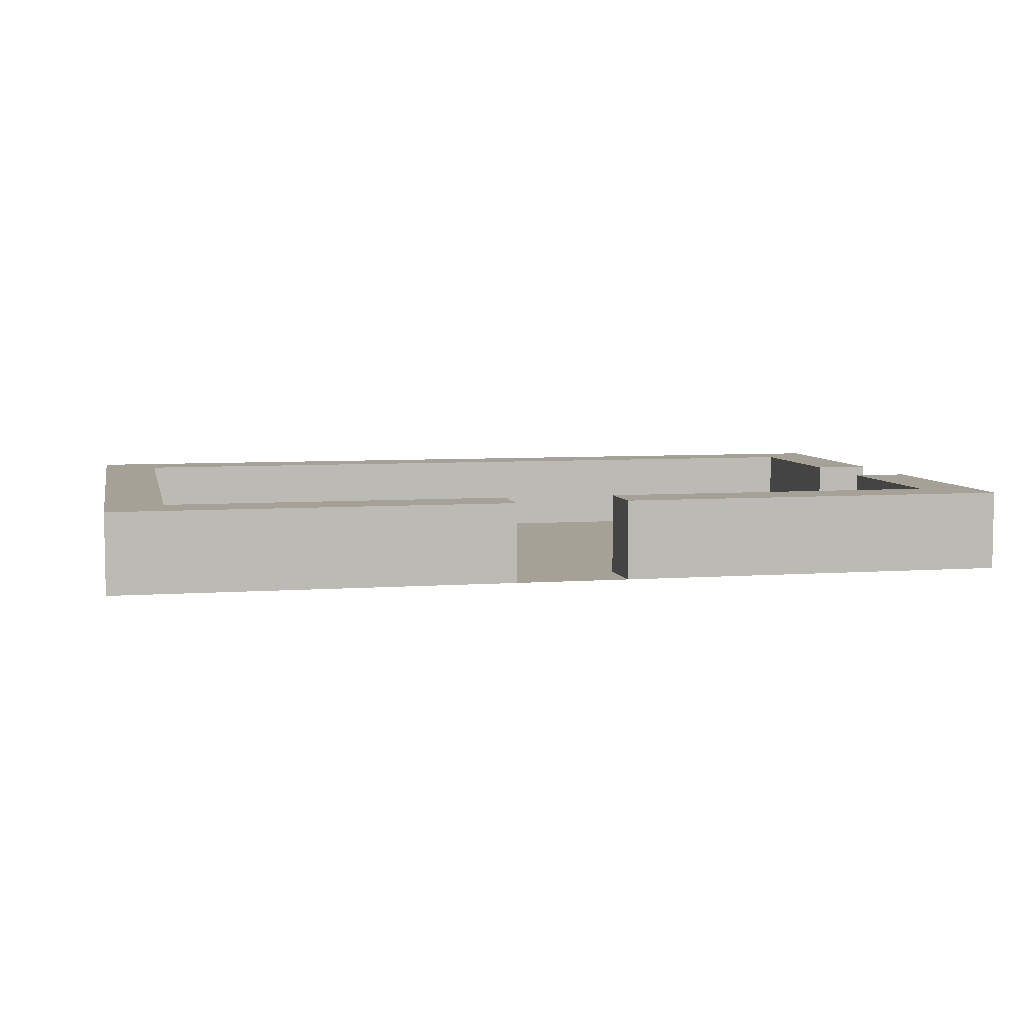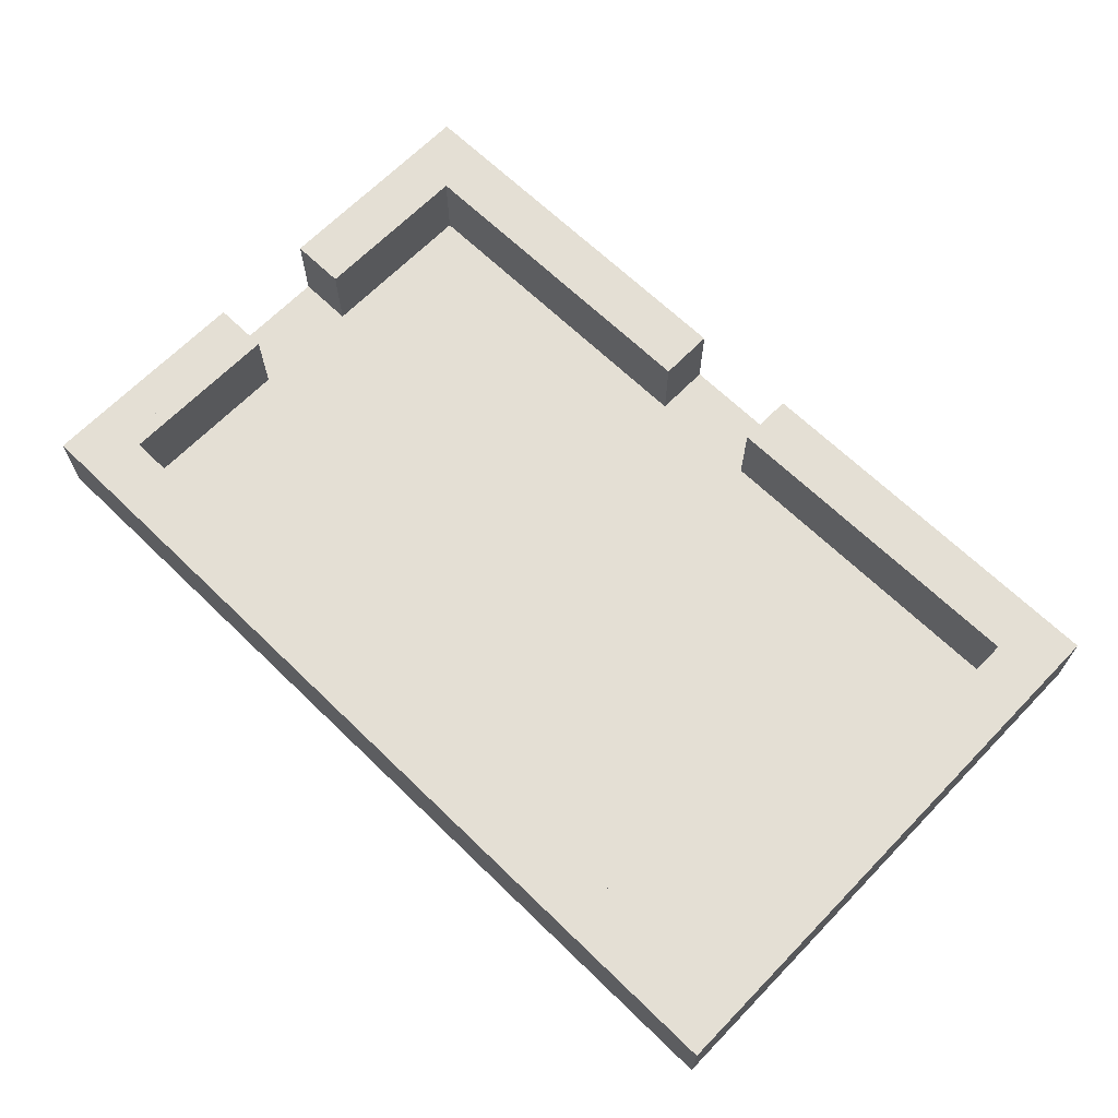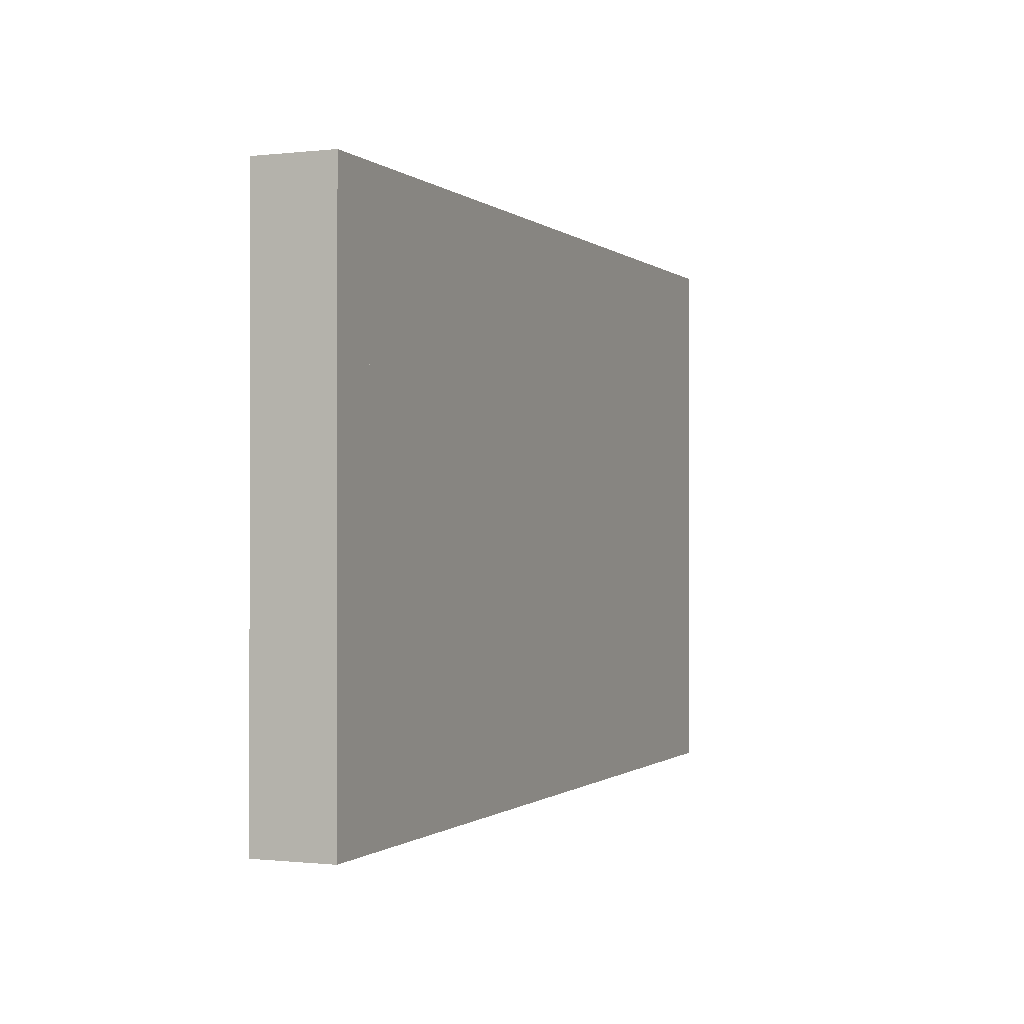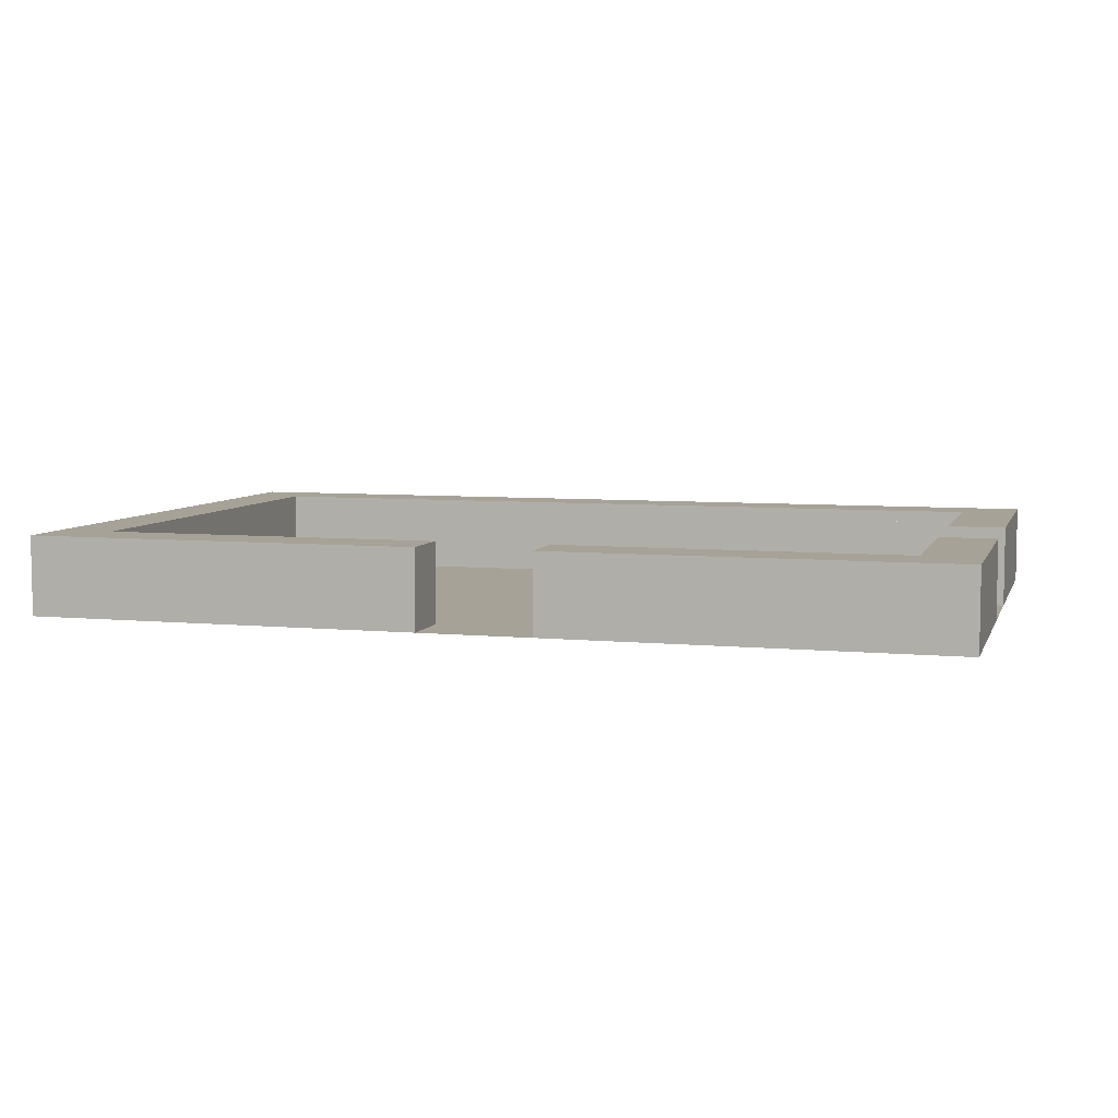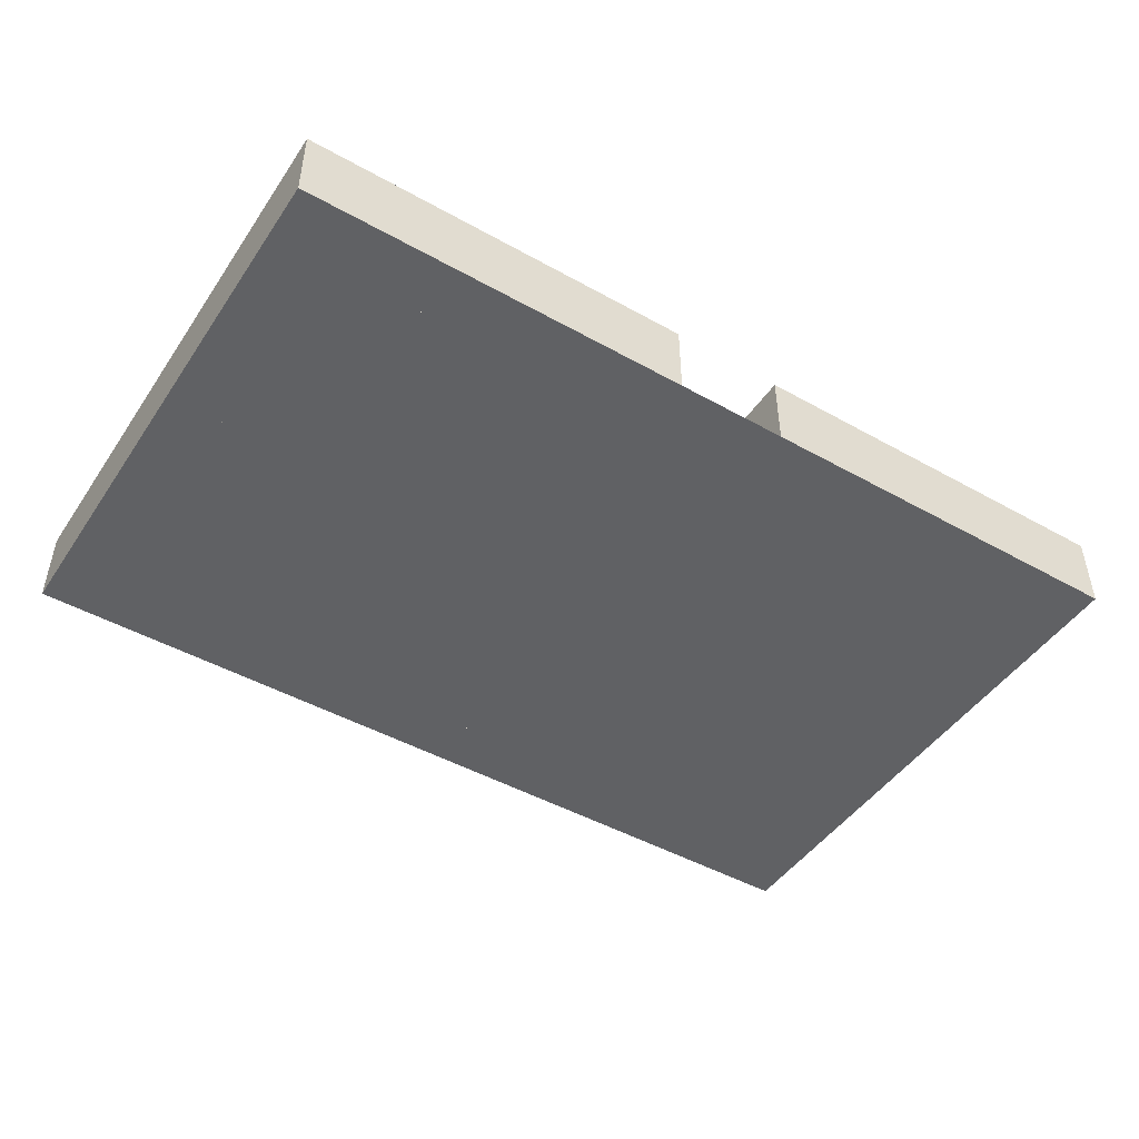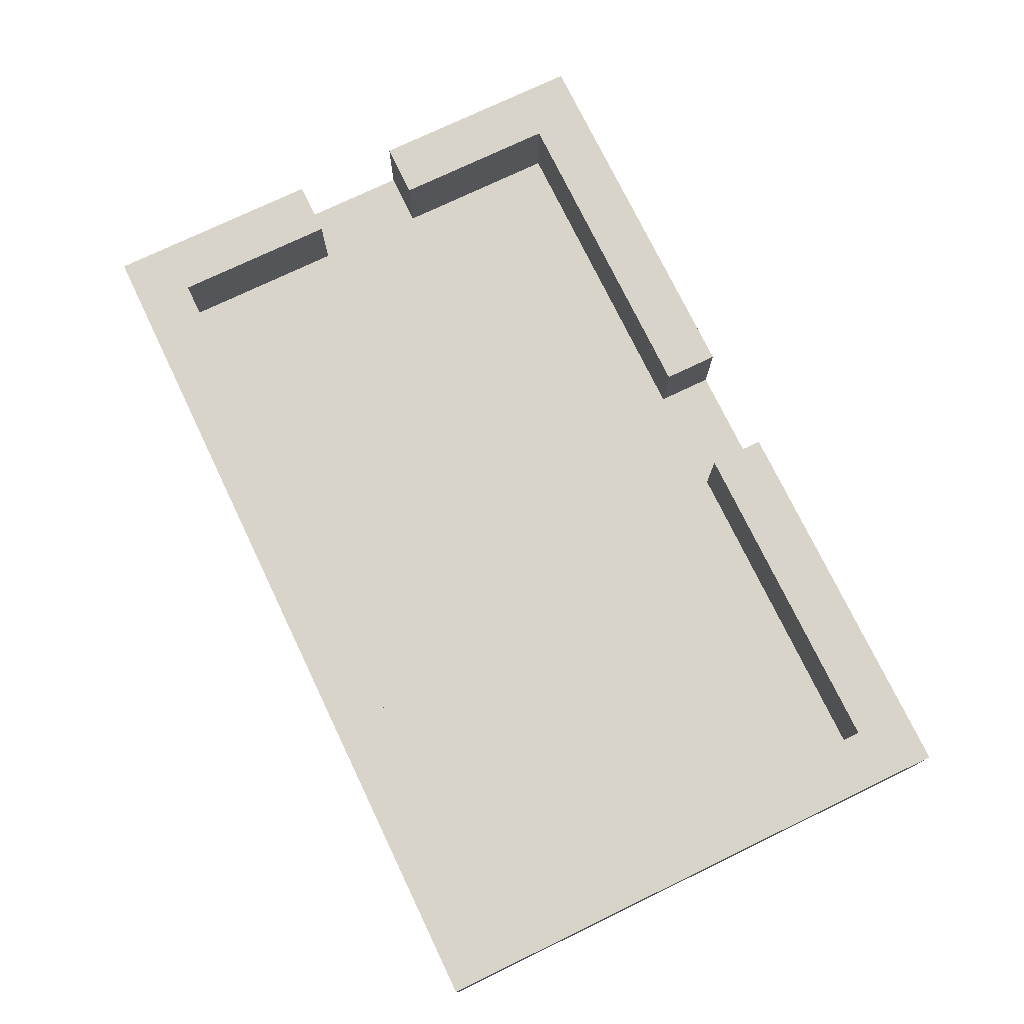
<metadata>
{"format":"obj","ext":"obj","renderer":"f3d","projection":"perspective","resolution":1024,"background":"white","views":[{"elev":6.1,"azim":-12.3,"up":"+Y"},{"elev":66.3,"azim":-135.8,"up":"+Y"},{"elev":-0.6,"azim":-67.3,"up":"+Z"},{"elev":6.4,"azim":16.0,"up":"+Y"},{"elev":-46.9,"azim":-32.4,"up":"+Y"},{"elev":74.9,"azim":-115.7,"up":"+Y"}]}
</metadata>
<code>
v  200 7 -275
v  196.4 7 -271
v  123.6 7 -271
v  120 7 -275
v  200 0 -275
v  200 5.95 -275
v  120 5.95 -275
v  120 0 -275
v  125 0 -270
v  125 5.95 -270
v  195 5.95 -270
v  195 0 -270
v  196.4 7 -229
v  200 7 -225
v  166.1 7 -225
v  166.1 7 -229
v  123.6 7 -229
v  153.9 7 -229
v  153.9 7 -225
v  120 7 -225
v  120 5.95 -225
v  155 5.95 -225
v  155 0 -225
v  120 0 -225
v  155 5.95 -230
v  155 0 -230
v  125 5.95 -230
v  125 0 -230
v  195 5.95 -230
v  165 5.95 -230
v  165 0 -230
v  195 0 -230
v  165 5.95 -225
v  165 0 -225
v  200 5.95 -225
v  200 0 -225
v  200 5.95 -245
v  200 0 -245
v  200 0 -255
v  200 5.95 -255
v  200 7 -244
v  196.4 7 -244
v  200 7 -256
v  196.4 7 -256
v  195 0 -245
v  195 5.95 -245
v  195 5.95 -255
v  195 0 -255
g room2x5
f 3 2 1
f 1 4 3
f 7 6 5
f 5 8 7
f 11 10 9
f 9 12 11
f 15 14 13
f 13 16 15
f 19 18 17
f 17 20 19
f 23 22 21
f 21 24 23
f 26 25 22
f 22 23 26
f 28 27 25
f 25 26 28
f 9 10 27
f 27 28 9
f 31 30 29
f 29 32 31
f 34 33 30
f 30 31 34
f 33 35 14
f 14 15 33
f 3 4 20
f 20 17 3
f 36 5 8
f 36 8 24
f 36 24 24
f 36 36 24
f 24 21 7
f 7 8 24
f 7 4 1
f 1 6 7
f 11 2 3
f 3 10 11
f 22 19 20
f 20 21 22
f 25 18 19
f 19 22 25
f 27 17 18
f 18 25 27
f 10 3 17
f 17 27 10
f 30 16 13
f 13 29 30
f 33 15 16
f 16 30 33
f 33 34 36
f 36 35 33
f 21 20 4
f 4 7 21
f 37 35 36
f 36 38 37
f 39 5 6
f 6 40 39
f 13 14 41
f 41 42 13
f 43 1 2
f 2 44 43
f 45 32 29
f 29 46 45
f 47 11 12
f 12 48 47
f 40 6 1
f 1 43 40
f 41 14 35
f 35 37 41
f 29 13 42
f 42 46 29
f 44 2 11
f 11 47 44
f 46 42 41
f 41 37 46
f 40 43 44
f 44 47 40
f 45 46 37
f 37 38 45
f 39 40 47
f 47 48 39
v  165 7 -225
v  200 7 -225
v  200 7 -230
v  165 7 -230
v  165 0 -230
v  165 0 -225
v  200 0 -225
v  200 0 -230
g collision
f 49 50 51
f 51 52 49
f 53 54 49
f 49 52 53
f 54 55 50
f 50 49 54
f 55 56 51
f 51 50 55
f 56 53 52
f 52 51 56
v  120 7 -225
v  125 7 -225
v  125 7 -275
v  120 7 -275
v  120 0 -275
v  120 0 -225
v  125 0 -225
v  125 0 -275
g collision
f 57 58 59
f 59 60 57
f 61 62 57
f 57 60 61
f 62 63 58
f 58 57 62
f 63 64 59
f 59 58 63
f 64 61 60
f 60 59 64
v  195 7 -255
v  200 7 -255
v  200 7 -275
v  195 7 -275
v  195 0 -275
v  195 0 -255
v  200 0 -255
v  200 0 -275
g collision
f 65 66 67
f 67 68 65
f 69 70 65
f 65 68 69
f 70 71 66
f 66 65 70
f 71 72 67
f 67 66 71
f 72 69 68
f 68 67 72
v  195 7 -225
v  200 7 -225
v  200 7 -245
v  195 7 -245
v  195 0 -245
v  195 0 -225
v  200 0 -225
v  200 0 -245
g collision
f 73 74 75
f 75 76 73
f 77 78 73
f 73 76 77
f 78 79 74
f 74 73 78
f 79 80 75
f 75 74 79
f 80 77 76
f 76 75 80
v  120 7 -225
v  155 7 -225
v  155 7 -230
v  120 7 -230
v  120 0 -230
v  120 0 -225
v  155 0 -225
v  155 0 -230
g collision
f 81 82 83
f 83 84 81
f 85 86 81
f 81 84 85
f 86 87 82
f 82 81 86
f 87 88 83
f 83 82 87
f 88 85 84
f 84 83 88
v  120 7 -270
v  200 7 -270
v  200 7 -275
v  120 7 -275
v  120 0 -275
v  120 0 -270
v  200 0 -270
v  200 0 -275
g collision
f 89 90 91
f 91 92 89
f 93 94 89
f 89 92 93
f 94 95 90
f 90 89 94
f 95 96 91
f 91 90 95
f 96 93 92
f 92 91 96

</code>
